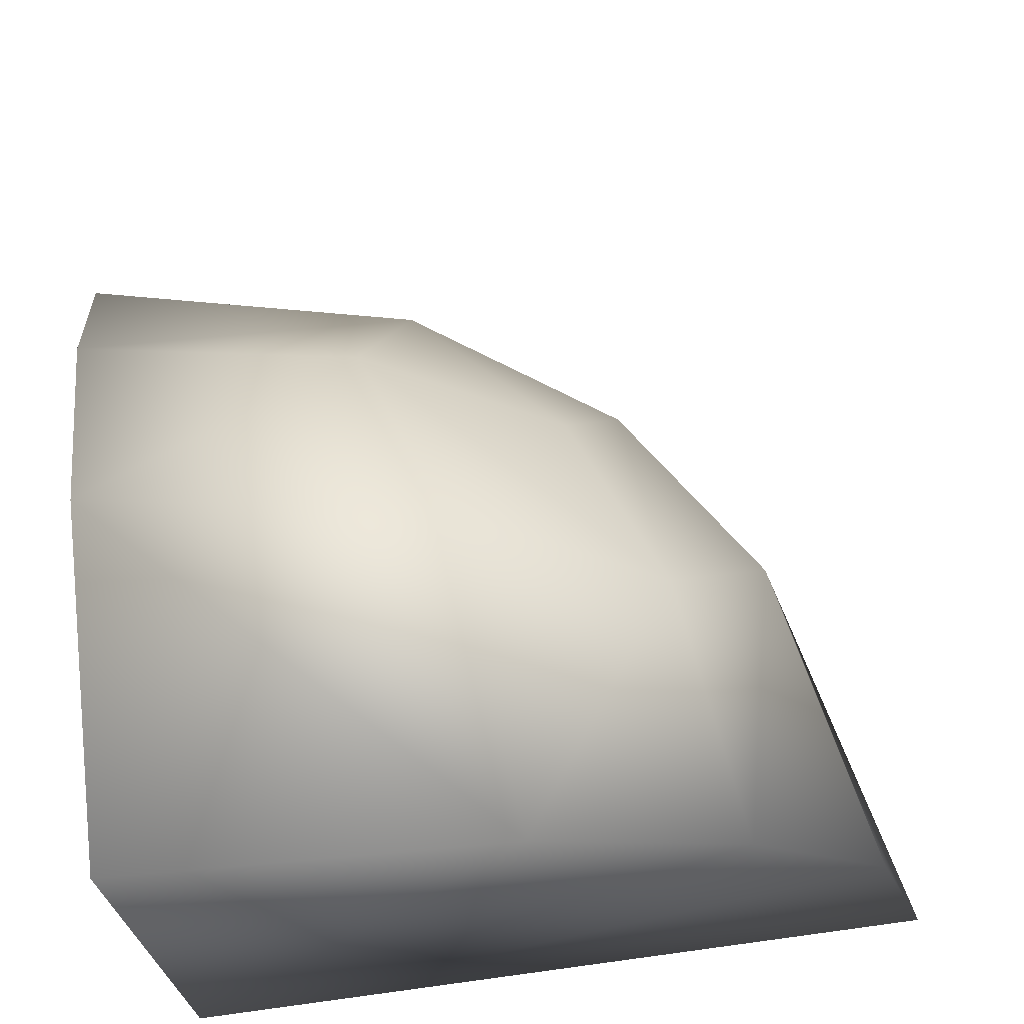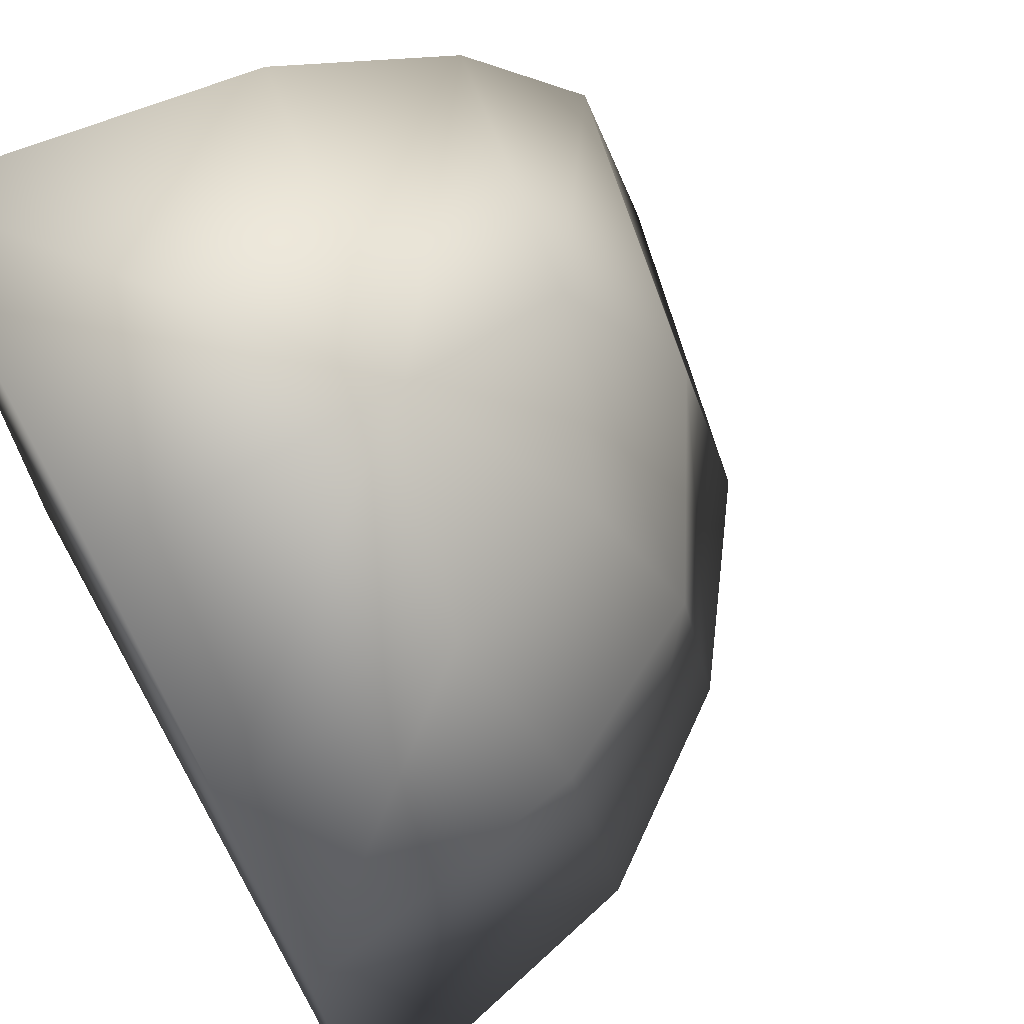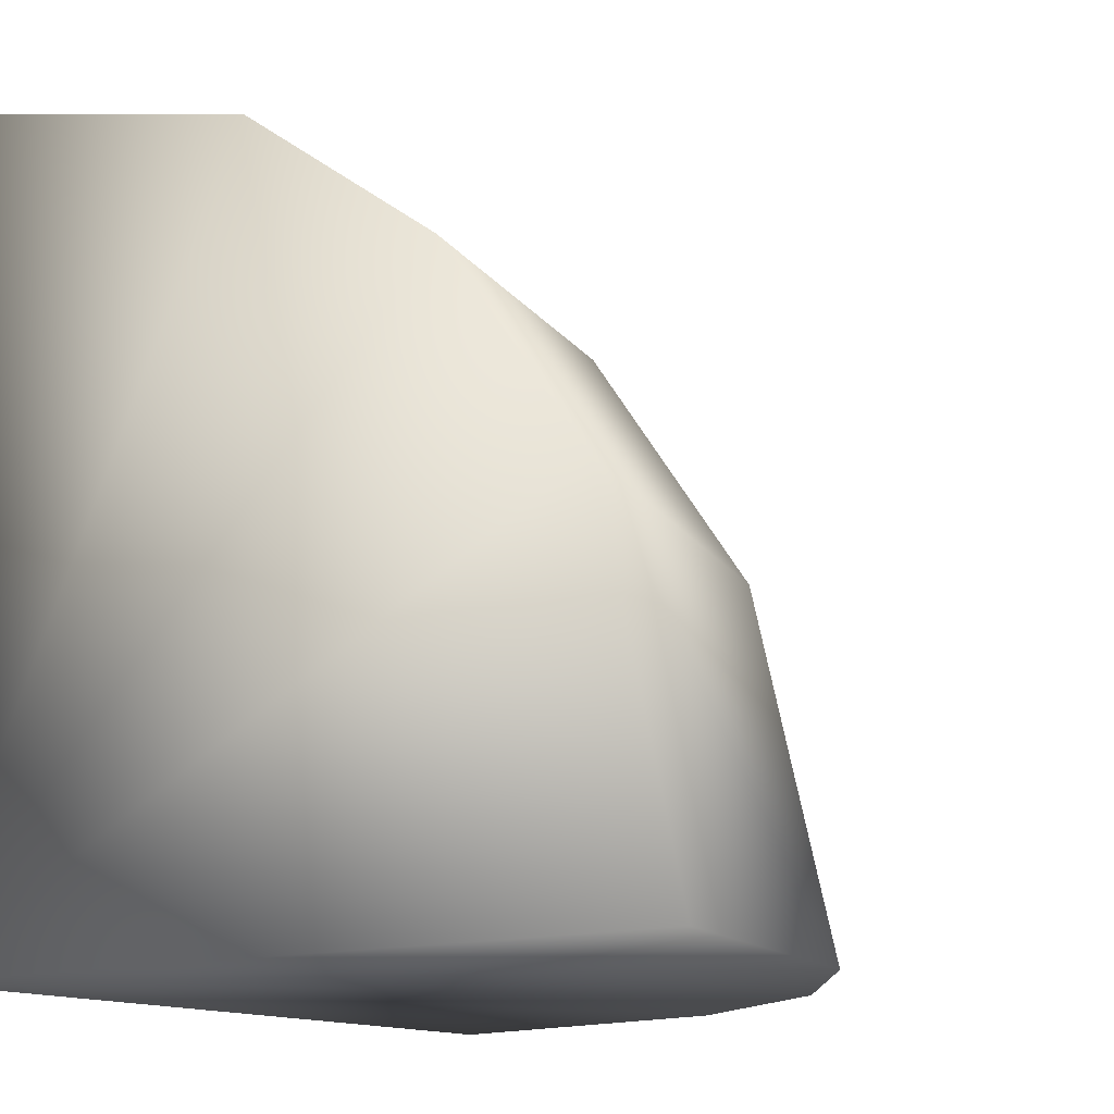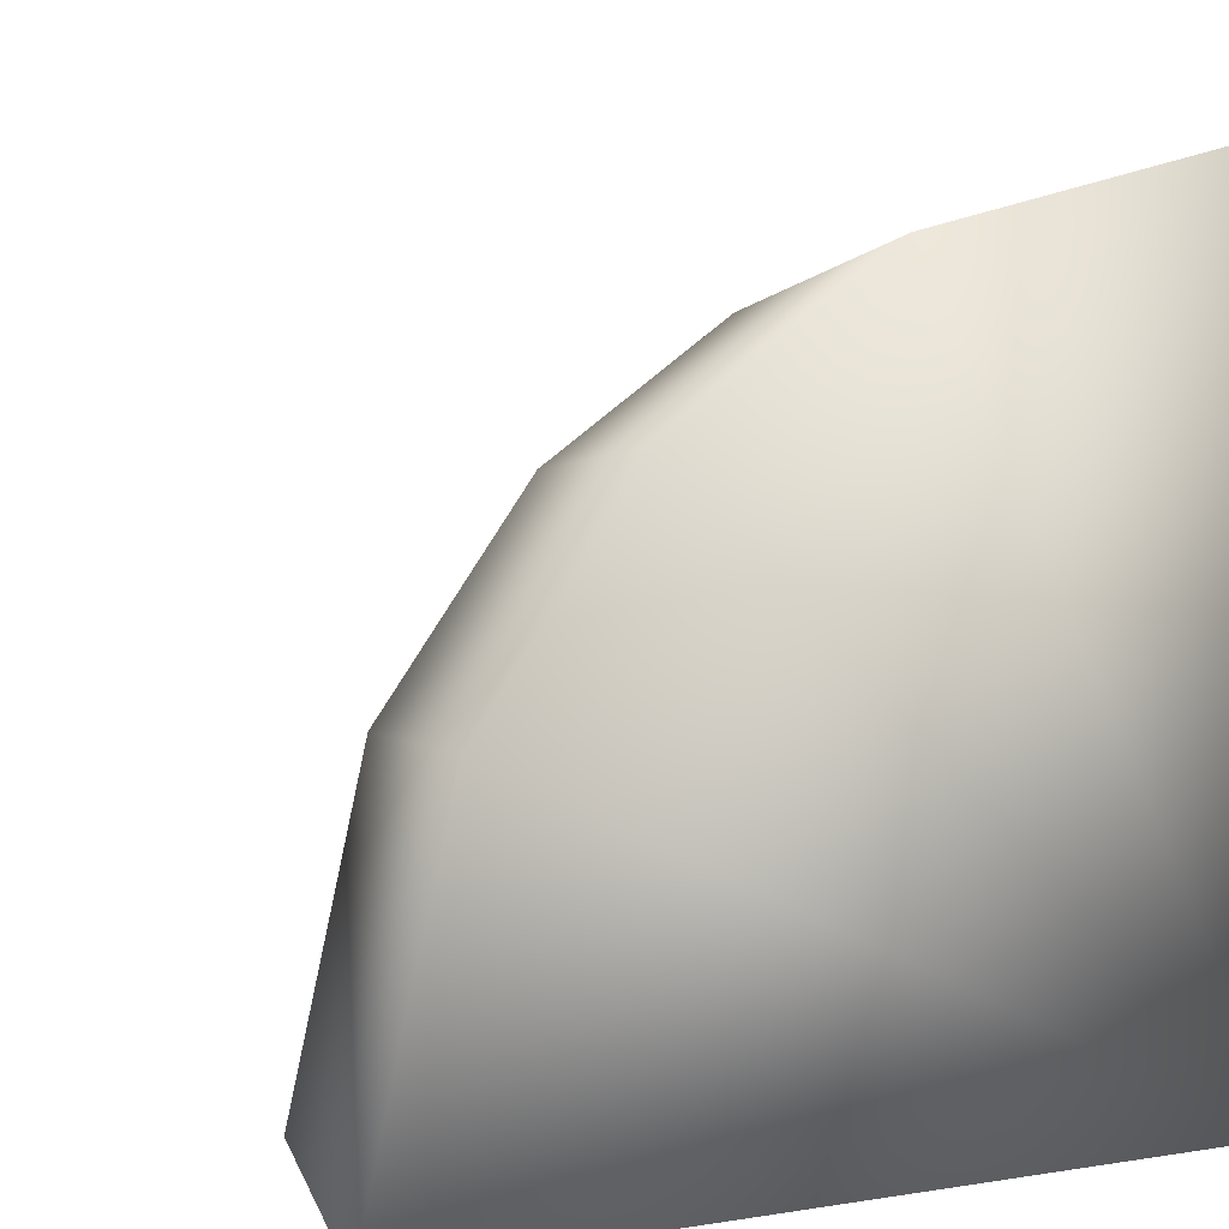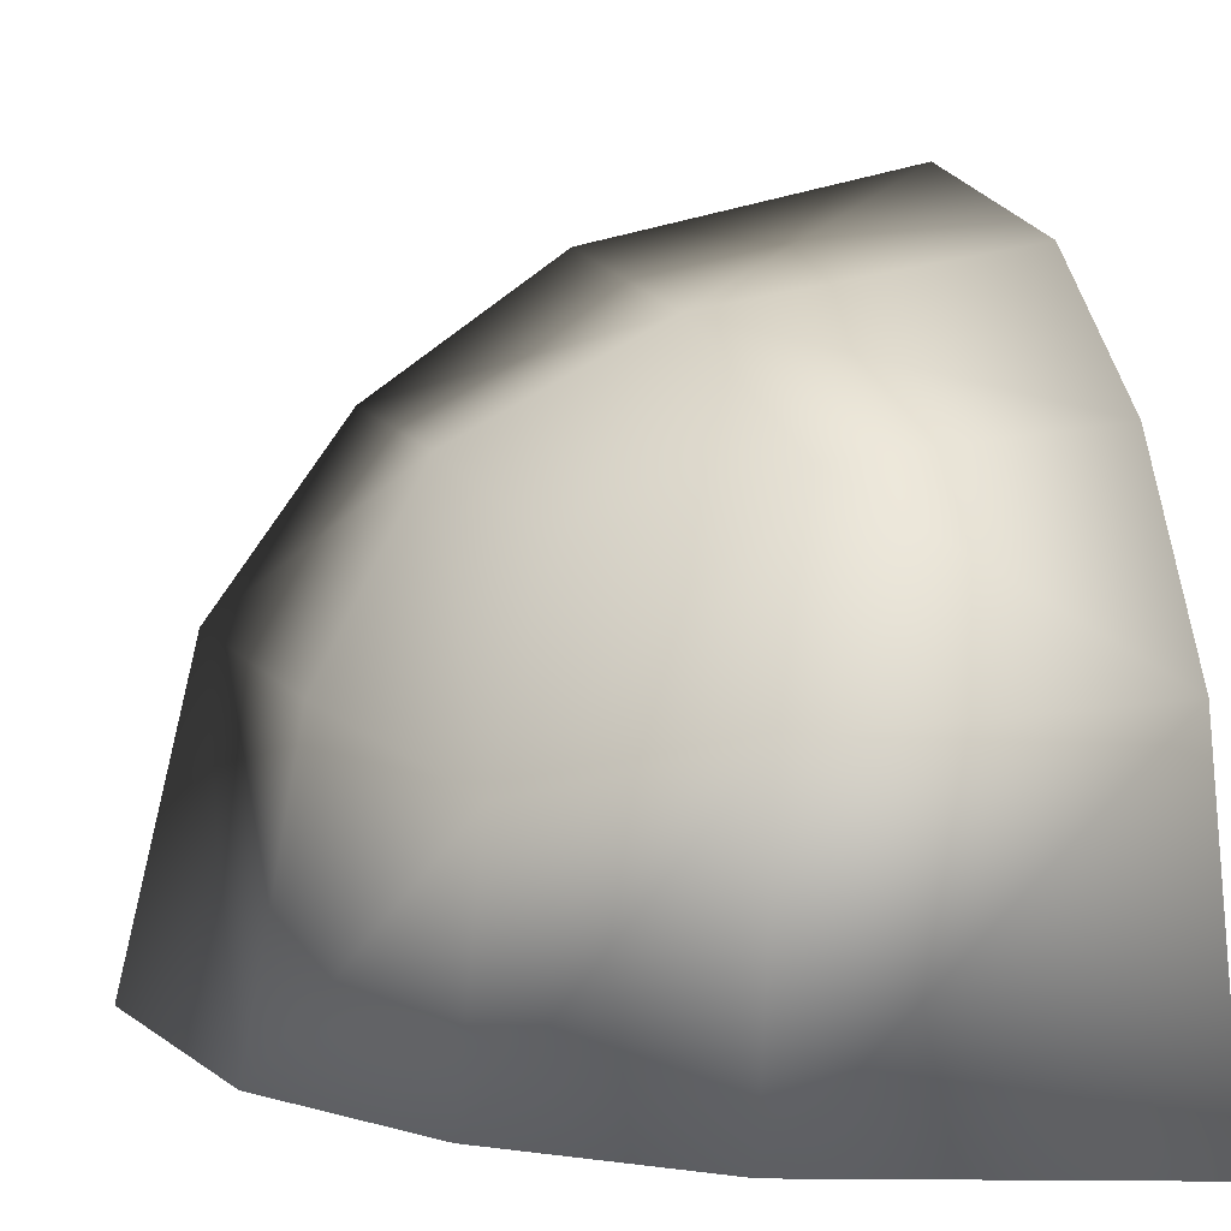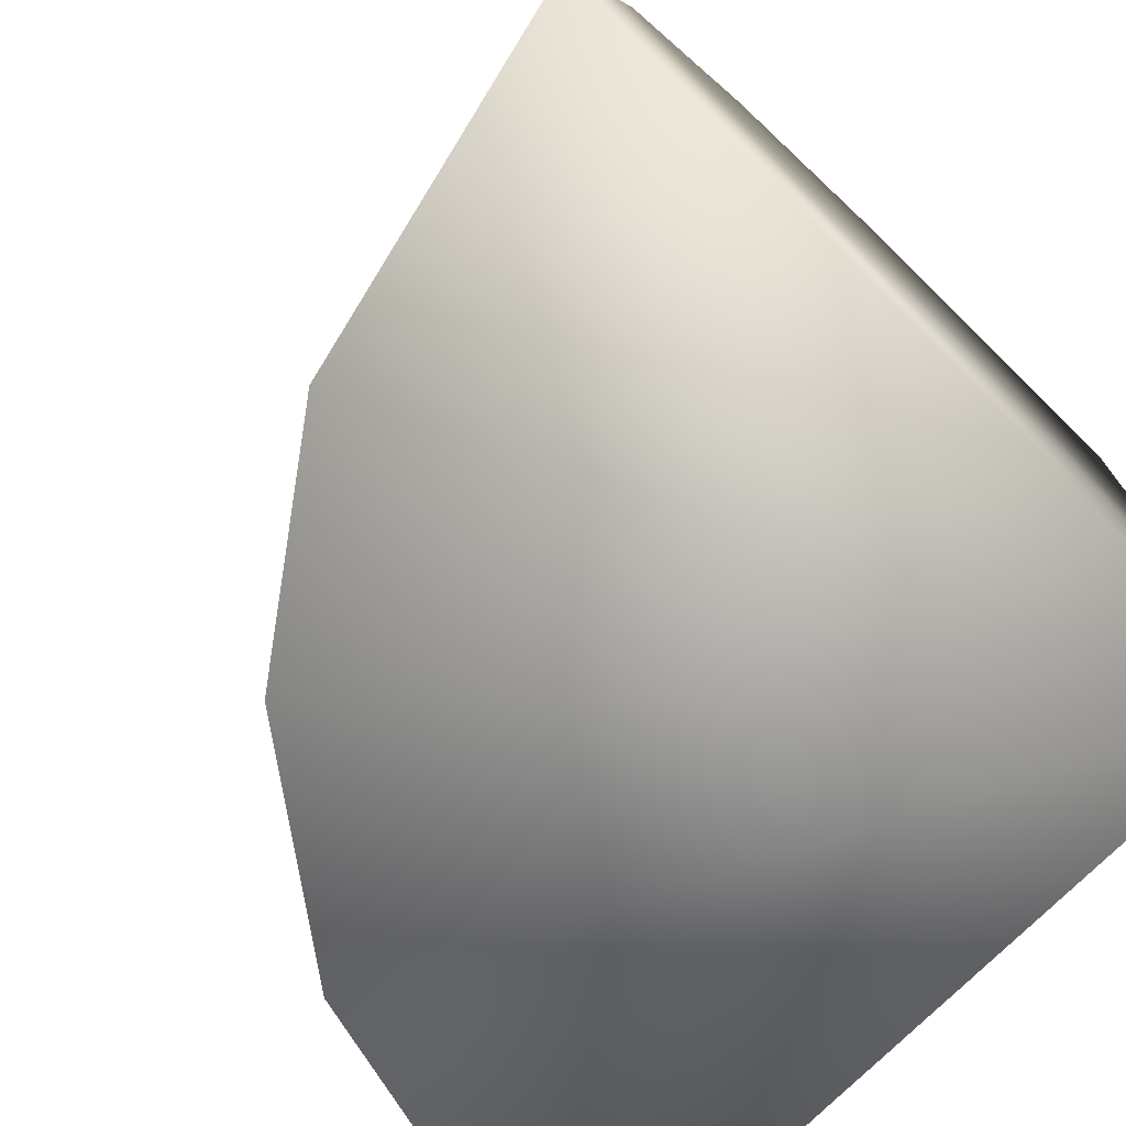
<metadata>
{"format":"obj","ext":"obj","renderer":"f3d","projection":"perspective","resolution":1024,"background":"white","views":[{"elev":71.2,"azim":-7.8,"up":"+Z"},{"elev":69.0,"azim":-29.3,"up":"+Y"},{"elev":-13.3,"azim":35.4,"up":"+Z"},{"elev":6.2,"azim":-116.4,"up":"+Z"},{"elev":5.4,"azim":78.0,"up":"+Y"},{"elev":-74.3,"azim":-135.0,"up":"+Z"}]}
</metadata>
<code>
g ENV_S01_Vanilla_Sphere_04_COL
v 1.789 0 0.8944
v 1.789 0.8944 0
v 2 0 0
v -0 -1.735e-18 0
v 1.414 0 1.414
v 1.414 1.414 0
v 0.8944 0 1.789
v 1.633 0.8165 0.8165
v 1.333 0.6667 1.333
v 1.333 1.333 0.6667
v 0.8165 1.633 0.8165
v 0.8944 1.789 0
v 1.155 1.155 1.155
v 0.6667 1.333 1.333
v 0.8165 0.8165 1.633
v -0 0.8944 1.789
v -0 0 2
v -0 1.414 1.414
v -0 2 0
v -0 1.789 0.8944
g ENV_S01_Vanilla_Sphere_04_COL_0
f 3 2 1
f 1 4 3
f 3 4 2
f 5 4 1
f 2 4 6
f 7 4 5
f 5 1 8
f 2 8 1
f 9 5 8
f 7 5 9
f 10 8 2
f 6 10 2
f 9 8 10
f 11 10 6
f 6 4 12
f 12 11 6
f 13 9 10
f 13 10 11
f 9 13 14
f 14 13 11
f 15 7 9
f 15 9 14
f 15 16 7
f 15 14 16
f 17 4 7
f 16 17 7
f 16 4 17
f 14 18 16
f 14 11 18
f 18 4 16
f 12 19 11
f 12 4 19
f 11 20 18
f 19 20 11
f 20 4 18
f 19 4 20

</code>
